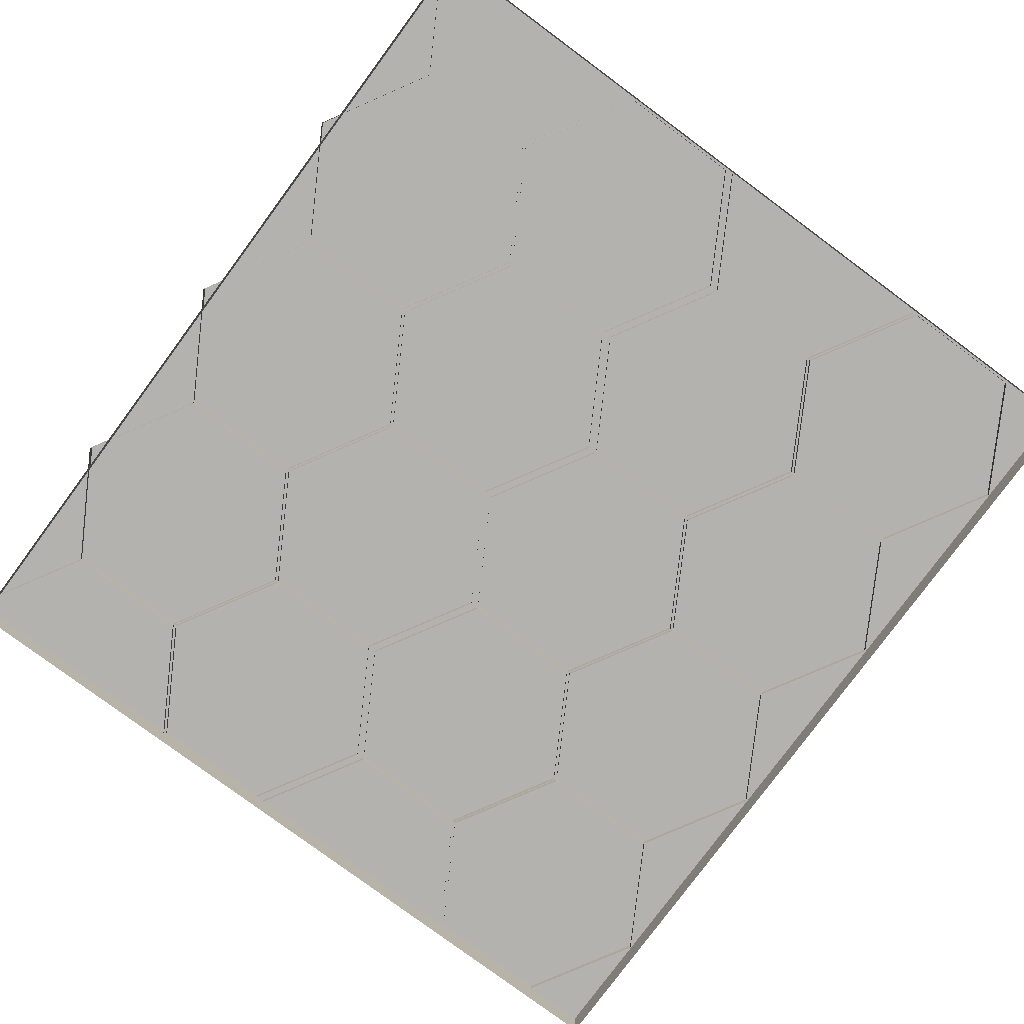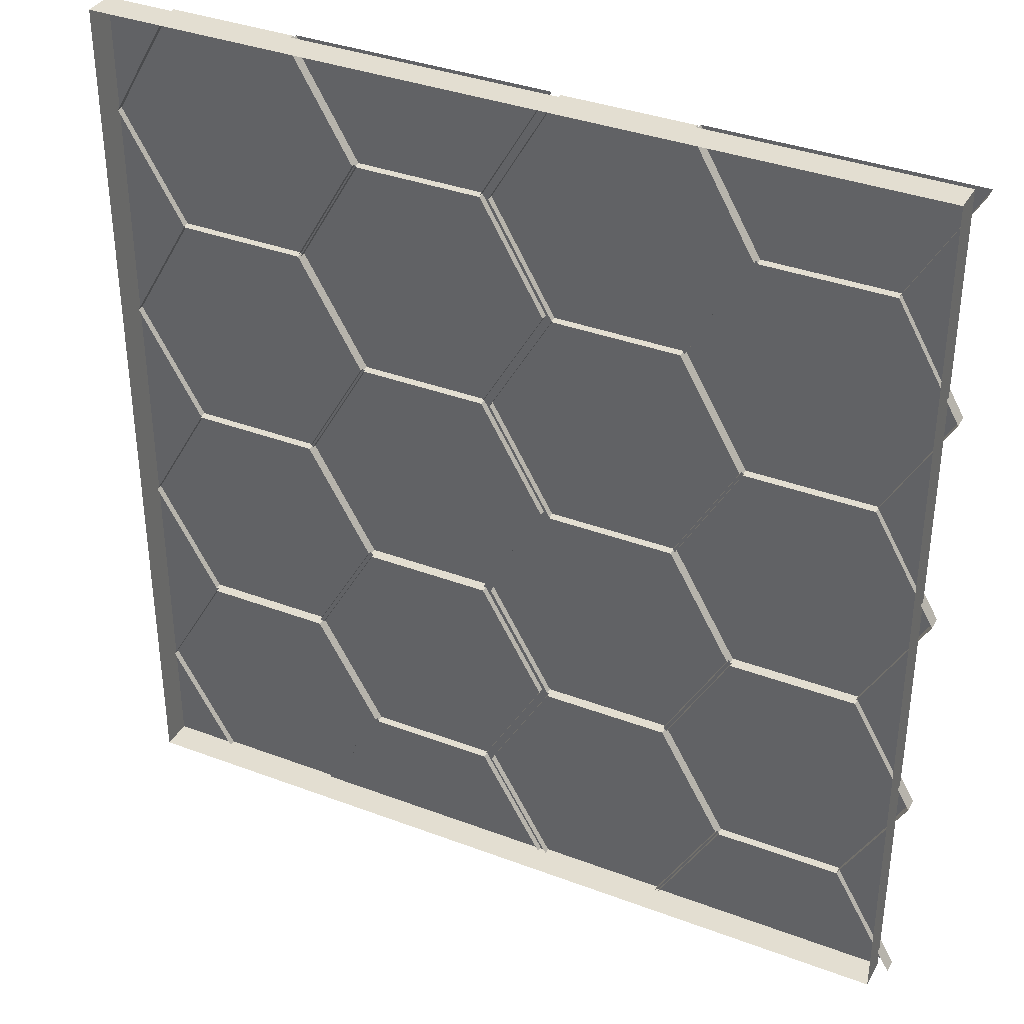
<metadata>
{"format":"obj","ext":"obj","renderer":"f3d","projection":"perspective","resolution":1024,"background":"white","views":[{"elev":-79.7,"azim":143.5,"up":"+Y"},{"elev":36.2,"azim":26.2,"up":"+Z"}]}
</metadata>
<code>
g default
v -9.63 0.3114 -20.5
v -6.917 0.3114 -15.8
v -1.49 0.3114 -15.8
v 1.223 0.3114 -20.5
v -9.63 0.92 -20.5
v -6.917 0.92 -15.8
v -1.49 0.92 -15.8
v 1.223 0.92 -20.5
v -4.204 0.92 -20.5
v -9.763 0.3114 -10.89
v -15.19 0.3114 -10.89
v -17.9 0.3114 -6.192
v -15.19 0.3114 -1.493
v -9.763 0.3114 -1.493
v -7.05 0.3114 -6.192
v -9.763 0.92 -10.89
v -15.19 0.92 -10.89
v -17.9 0.92 -6.192
v -15.19 0.92 -1.493
v -9.763 0.92 -1.493
v -7.05 0.92 -6.192
v -12.48 0.92 -6.192
v -18.01 0.5872 -20.58
v 17.46 0.5872 -20.58
v -18.01 -0.7314 -20.58
v 17.46 -0.7314 -20.58
v -18.01 -0.7314 17.5
v 17.46 -0.7314 17.5
v -18.01 0.5872 17.5
v 17.46 0.5872 17.5
v 15.3 0.3114 3.315
v 9.869 0.3114 3.315
v 7.156 0.3114 8.014
v 9.869 0.3114 12.71
v 15.3 0.3114 12.71
v 18.01 0.3114 8.014
v 15.3 0.92 3.315
v 9.869 0.92 3.315
v 7.156 0.92 8.014
v 9.869 0.92 12.71
v 15.3 0.92 12.71
v 18.01 0.92 8.014
v 12.58 0.92 8.014
v 15.3 0.3114 12.76
v 9.869 0.3114 12.76
v 7.156 0.3114 17.46
v 18.01 0.3114 17.46
v 15.3 0.92 12.76
v 9.869 0.92 12.76
v 7.156 0.92 17.46
v 18.01 0.92 17.46
v 12.58 0.92 17.46
v 7.023 0.3114 8.013
v 1.597 0.3114 8.013
v -1.116 0.3114 12.71
v 1.597 0.3114 17.41
v 7.023 0.3114 17.41
v 9.736 0.3114 12.71
v 7.023 0.92 8.013
v 1.597 0.92 8.013
v -1.116 0.92 12.71
v 1.597 0.92 17.41
v 7.023 0.92 17.41
v 9.736 0.92 12.71
v 4.31 0.92 12.71
v 15.3 0.3114 -6.145
v 9.869 0.3114 -6.145
v 7.156 0.3114 -1.446
v 9.869 0.3114 3.253
v 15.3 0.3114 3.253
v 18.01 0.3114 -1.446
v 15.3 0.92 -6.145
v 9.869 0.92 -6.145
v 7.156 0.92 -1.446
v 9.869 0.92 3.253
v 15.3 0.92 3.253
v 18.01 0.92 -1.446
v 12.58 0.92 -1.446
v 7.023 0.3114 -1.43
v 1.597 0.3114 -1.43
v -1.116 0.3114 3.269
v 1.597 0.3114 7.968
v 7.023 0.3114 7.968
v 9.736 0.3114 3.269
v 7.023 0.92 -1.43
v 1.597 0.92 -1.43
v -1.116 0.92 3.269
v 1.597 0.92 7.968
v 7.023 0.92 7.968
v 9.736 0.92 3.269
v 4.31 0.92 3.269
v 7.023 0.3114 -20.47
v 1.597 0.3114 -20.47
v -1.116 0.3114 -15.77
v 1.597 0.3114 -11.07
v 7.023 0.3114 -11.07
v 9.736 0.3114 -15.77
v 7.023 0.92 -20.47
v 1.597 0.92 -20.47
v -1.116 0.92 -15.77
v 1.597 0.92 -11.07
v 7.023 0.92 -11.07
v 9.736 0.92 -15.77
v 4.31 0.92 -15.77
v 15.3 0.3114 -15.72
v 9.869 0.3114 -15.72
v 7.156 0.3114 -11.02
v 9.869 0.3114 -6.324
v 15.3 0.3114 -6.324
v 18.01 0.3114 -11.02
v 15.3 0.92 -15.72
v 9.869 0.92 -15.72
v 7.156 0.92 -11.02
v 9.869 0.92 -6.324
v 15.3 0.92 -6.324
v 18.01 0.92 -11.02
v 12.58 0.92 -11.02
v 7.023 0.3114 -10.89
v 1.597 0.3114 -10.89
v -1.116 0.3114 -6.192
v 1.597 0.3114 -1.493
v 7.023 0.3114 -1.493
v 9.736 0.3114 -6.192
v 7.023 0.92 -10.89
v 1.597 0.92 -10.89
v -1.116 0.92 -6.192
v 1.597 0.92 -1.493
v 7.023 0.92 -1.493
v 9.736 0.92 -6.192
v 4.31 0.92 -6.192
v 7.156 0.3114 -20.5
v 9.869 0.3114 -15.8
v 15.3 0.3114 -15.8
v 18.01 0.3114 -20.5
v 7.156 0.92 -20.5
v 9.869 0.92 -15.8
v 15.3 0.92 -15.8
v 18.01 0.92 -20.5
v 12.58 0.92 -20.5
v -9.763 0.3114 -20.47
v -15.19 0.3114 -20.47
v -17.9 0.3114 -15.77
v -15.19 0.3114 -11.07
v -9.763 0.3114 -11.07
v -7.05 0.3114 -15.77
v -9.763 0.92 -20.47
v -15.19 0.92 -20.47
v -17.9 0.92 -15.77
v -15.19 0.92 -11.07
v -9.763 0.92 -11.07
v -7.05 0.92 -15.77
v -12.48 0.92 -15.77
v -1.49 0.3114 -6.145
v -6.917 0.3114 -6.145
v -9.63 0.3114 -1.446
v -6.917 0.3114 3.253
v -1.49 0.3114 3.253
v 1.223 0.3114 -1.446
v -1.49 0.92 -6.145
v -6.917 0.92 -6.145
v -9.63 0.92 -1.446
v -6.917 0.92 3.253
v -1.49 0.92 3.253
v 1.223 0.92 -1.446
v -4.204 0.92 -1.446
v -1.49 0.3114 3.315
v -6.917 0.3114 3.315
v -9.63 0.3114 8.014
v -6.917 0.3114 12.71
v -1.49 0.3114 12.71
v 1.223 0.3114 8.014
v -1.49 0.92 3.315
v -6.917 0.92 3.315
v -9.63 0.92 8.014
v -6.917 0.92 12.71
v -1.49 0.92 12.71
v 1.223 0.92 8.014
v -4.204 0.92 8.014
v -1.49 0.3114 -15.72
v -6.917 0.3114 -15.72
v -9.63 0.3114 -11.02
v -6.917 0.3114 -6.324
v -1.49 0.3114 -6.324
v 1.223 0.3114 -11.02
v -1.49 0.92 -15.72
v -6.917 0.92 -15.72
v -9.63 0.92 -11.02
v -6.917 0.92 -6.324
v -1.49 0.92 -6.324
v 1.223 0.92 -11.02
v -4.204 0.92 -11.02
v -9.763 0.3114 -1.43
v -15.19 0.3114 -1.43
v -17.9 0.3114 3.269
v -15.19 0.3114 7.968
v -9.763 0.3114 7.968
v -7.05 0.3114 3.269
v -9.763 0.92 -1.43
v -15.19 0.92 -1.43
v -17.9 0.92 3.269
v -15.19 0.92 7.968
v -9.763 0.92 7.968
v -7.05 0.92 3.269
v -12.48 0.92 3.269
v -1.49 0.3114 12.76
v -6.917 0.3114 12.76
v -9.63 0.3114 17.46
v 1.223 0.3114 17.46
v -1.49 0.92 12.76
v -6.917 0.92 12.76
v -9.63 0.92 17.46
v 1.223 0.92 17.46
v -4.204 0.92 17.46
v -9.763 0.3114 8.013
v -15.19 0.3114 8.013
v -17.9 0.3114 12.71
v -15.19 0.3114 17.41
v -9.763 0.3114 17.41
v -7.05 0.3114 12.71
v -9.763 0.92 8.013
v -15.19 0.92 8.013
v -17.9 0.92 12.71
v -15.19 0.92 17.41
v -9.763 0.92 17.41
v -7.05 0.92 12.71
v -12.48 0.92 12.71
g HEXFLOOR:pCylinder57
f 1 2 5
f 5 2 6
f 2 3 6
f 6 3 7
f 3 4 7
f 7 4 8
f 5 6 9
f 6 7 9
f 7 8 9
f 10 11 16
f 16 11 17
f 11 12 17
f 17 12 18
f 12 13 18
f 18 13 19
f 13 14 19
f 19 14 20
f 14 15 20
f 20 15 21
f 15 10 21
f 21 10 16
f 16 17 22
f 17 18 22
f 18 19 22
f 19 20 22
f 20 21 22
f 21 16 22
f 23 24 25
f 25 24 26
f 27 28 29
f 29 28 30
f 29 30 23
f 23 30 24
f 24 30 26
f 26 30 28
f 29 23 27
f 27 23 25
f 31 32 37
f 37 32 38
f 32 33 38
f 38 33 39
f 33 34 39
f 39 34 40
f 34 35 40
f 40 35 41
f 35 36 41
f 41 36 42
f 36 31 42
f 42 31 37
f 37 38 43
f 38 39 43
f 39 40 43
f 40 41 43
f 41 42 43
f 42 37 43
f 44 45 48
f 48 45 49
f 45 46 49
f 49 46 50
f 47 44 51
f 51 44 48
f 48 49 52
f 49 50 52
f 51 48 52
f 53 54 59
f 59 54 60
f 54 55 60
f 60 55 61
f 55 56 61
f 61 56 62
f 56 57 62
f 62 57 63
f 57 58 63
f 63 58 64
f 58 53 64
f 64 53 59
f 59 60 65
f 60 61 65
f 61 62 65
f 62 63 65
f 63 64 65
f 64 59 65
f 66 67 72
f 72 67 73
f 67 68 73
f 73 68 74
f 68 69 74
f 74 69 75
f 69 70 75
f 75 70 76
f 70 71 76
f 76 71 77
f 71 66 77
f 77 66 72
f 72 73 78
f 73 74 78
f 74 75 78
f 75 76 78
f 76 77 78
f 77 72 78
f 79 80 85
f 85 80 86
f 80 81 86
f 86 81 87
f 81 82 87
f 87 82 88
f 82 83 88
f 88 83 89
f 83 84 89
f 89 84 90
f 84 79 90
f 90 79 85
f 85 86 91
f 86 87 91
f 87 88 91
f 88 89 91
f 89 90 91
f 90 85 91
f 92 93 98
f 98 93 99
f 93 94 99
f 99 94 100
f 94 95 100
f 100 95 101
f 95 96 101
f 101 96 102
f 96 97 102
f 102 97 103
f 97 92 103
f 103 92 98
f 98 99 104
f 99 100 104
f 100 101 104
f 101 102 104
f 102 103 104
f 103 98 104
f 105 106 111
f 111 106 112
f 106 107 112
f 112 107 113
f 107 108 113
f 113 108 114
f 108 109 114
f 114 109 115
f 109 110 115
f 115 110 116
f 110 105 116
f 116 105 111
f 111 112 117
f 112 113 117
f 113 114 117
f 114 115 117
f 115 116 117
f 116 111 117
f 118 119 124
f 124 119 125
f 119 120 125
f 125 120 126
f 120 121 126
f 126 121 127
f 121 122 127
f 127 122 128
f 122 123 128
f 128 123 129
f 123 118 129
f 129 118 124
f 124 125 130
f 125 126 130
f 126 127 130
f 127 128 130
f 128 129 130
f 129 124 130
f 131 132 135
f 135 132 136
f 132 133 136
f 136 133 137
f 133 134 137
f 137 134 138
f 135 136 139
f 136 137 139
f 137 138 139
f 140 141 146
f 146 141 147
f 141 142 147
f 147 142 148
f 142 143 148
f 148 143 149
f 143 144 149
f 149 144 150
f 144 145 150
f 150 145 151
f 145 140 151
f 151 140 146
f 146 147 152
f 147 148 152
f 148 149 152
f 149 150 152
f 150 151 152
f 151 146 152
f 153 154 159
f 159 154 160
f 154 155 160
f 160 155 161
f 155 156 161
f 161 156 162
f 156 157 162
f 162 157 163
f 157 158 163
f 163 158 164
f 158 153 164
f 164 153 159
f 159 160 165
f 160 161 165
f 161 162 165
f 162 163 165
f 163 164 165
f 164 159 165
f 166 167 172
f 172 167 173
f 167 168 173
f 173 168 174
f 168 169 174
f 174 169 175
f 169 170 175
f 175 170 176
f 170 171 176
f 176 171 177
f 171 166 177
f 177 166 172
f 172 173 178
f 173 174 178
f 174 175 178
f 175 176 178
f 176 177 178
f 177 172 178
f 179 180 185
f 185 180 186
f 180 181 186
f 186 181 187
f 181 182 187
f 187 182 188
f 182 183 188
f 188 183 189
f 183 184 189
f 189 184 190
f 184 179 190
f 190 179 185
f 185 186 191
f 186 187 191
f 187 188 191
f 188 189 191
f 189 190 191
f 190 185 191
f 192 193 198
f 198 193 199
f 193 194 199
f 199 194 200
f 194 195 200
f 200 195 201
f 195 196 201
f 201 196 202
f 196 197 202
f 202 197 203
f 197 192 203
f 203 192 198
f 198 199 204
f 199 200 204
f 200 201 204
f 201 202 204
f 202 203 204
f 203 198 204
f 205 206 209
f 209 206 210
f 206 207 210
f 210 207 211
f 208 205 212
f 212 205 209
f 209 210 213
f 210 211 213
f 212 209 213
f 214 215 220
f 220 215 221
f 215 216 221
f 221 216 222
f 216 217 222
f 222 217 223
f 217 218 223
f 223 218 224
f 218 219 224
f 224 219 225
f 219 214 225
f 225 214 220
f 220 221 226
f 221 222 226
f 222 223 226
f 223 224 226
f 224 225 226
f 225 220 226
g default
v -9.63 0.3114 -20.5
v -6.917 0.3114 -15.8
v -1.49 0.3114 -15.8
v 1.223 0.3114 -20.5
v -9.63 0.92 -20.5
v -6.917 0.92 -15.8
v -1.49 0.92 -15.8
v 1.223 0.92 -20.5
v -4.204 0.92 -20.5
v -9.763 0.3114 -10.89
v -15.19 0.3114 -10.89
v -17.9 0.3114 -6.192
v -15.19 0.3114 -1.493
v -9.763 0.3114 -1.493
v -7.05 0.3114 -6.192
v -9.763 0.92 -10.89
v -15.19 0.92 -10.89
v -17.9 0.92 -6.192
v -15.19 0.92 -1.493
v -9.763 0.92 -1.493
v -7.05 0.92 -6.192
v -12.48 0.92 -6.192
v -18.01 0.5872 -20.58
v 17.46 0.5872 -20.58
v -18.01 -0.7314 -20.58
v 17.46 -0.7314 -20.58
v -18.01 -0.7314 17.5
v 17.46 -0.7314 17.5
v -18.01 0.5872 17.5
v 17.46 0.5872 17.5
v 15.3 0.3114 3.315
v 9.869 0.3114 3.315
v 7.156 0.3114 8.014
v 9.869 0.3114 12.71
v 15.3 0.3114 12.71
v 18.01 0.3114 8.014
v 15.3 0.92 3.315
v 9.869 0.92 3.315
v 7.156 0.92 8.014
v 9.869 0.92 12.71
v 15.3 0.92 12.71
v 18.01 0.92 8.014
v 12.58 0.92 8.014
v 15.3 0.3114 12.76
v 9.869 0.3114 12.76
v 7.156 0.3114 17.46
v 18.01 0.3114 17.46
v 15.3 0.92 12.76
v 9.869 0.92 12.76
v 7.156 0.92 17.46
v 18.01 0.92 17.46
v 12.58 0.92 17.46
v 7.023 0.3114 8.013
v 1.597 0.3114 8.013
v -1.116 0.3114 12.71
v 1.597 0.3114 17.41
v 7.023 0.3114 17.41
v 9.736 0.3114 12.71
v 7.023 0.92 8.013
v 1.597 0.92 8.013
v -1.116 0.92 12.71
v 1.597 0.92 17.41
v 7.023 0.92 17.41
v 9.736 0.92 12.71
v 4.31 0.92 12.71
v 15.3 0.3114 -6.145
v 9.869 0.3114 -6.145
v 7.156 0.3114 -1.446
v 9.869 0.3114 3.253
v 15.3 0.3114 3.253
v 18.01 0.3114 -1.446
v 15.3 0.92 -6.145
v 9.869 0.92 -6.145
v 7.156 0.92 -1.446
v 9.869 0.92 3.253
v 15.3 0.92 3.253
v 18.01 0.92 -1.446
v 12.58 0.92 -1.446
v 7.023 0.3114 -1.43
v 1.597 0.3114 -1.43
v -1.116 0.3114 3.269
v 1.597 0.3114 7.968
v 7.023 0.3114 7.968
v 9.736 0.3114 3.269
v 7.023 0.92 -1.43
v 1.597 0.92 -1.43
v -1.116 0.92 3.269
v 1.597 0.92 7.968
v 7.023 0.92 7.968
v 9.736 0.92 3.269
v 4.31 0.92 3.269
v 7.023 0.3114 -20.47
v 1.597 0.3114 -20.47
v -1.116 0.3114 -15.77
v 1.597 0.3114 -11.07
v 7.023 0.3114 -11.07
v 9.736 0.3114 -15.77
v 7.023 0.92 -20.47
v 1.597 0.92 -20.47
v -1.116 0.92 -15.77
v 1.597 0.92 -11.07
v 7.023 0.92 -11.07
v 9.736 0.92 -15.77
v 4.31 0.92 -15.77
v 15.3 0.3114 -15.72
v 9.869 0.3114 -15.72
v 7.156 0.3114 -11.02
v 9.869 0.3114 -6.324
v 15.3 0.3114 -6.324
v 18.01 0.3114 -11.02
v 15.3 0.92 -15.72
v 9.869 0.92 -15.72
v 7.156 0.92 -11.02
v 9.869 0.92 -6.324
v 15.3 0.92 -6.324
v 18.01 0.92 -11.02
v 12.58 0.92 -11.02
v 7.023 0.3114 -10.89
v 1.597 0.3114 -10.89
v -1.116 0.3114 -6.192
v 1.597 0.3114 -1.493
v 7.023 0.3114 -1.493
v 9.736 0.3114 -6.192
v 7.023 0.92 -10.89
v 1.597 0.92 -10.89
v -1.116 0.92 -6.192
v 1.597 0.92 -1.493
v 7.023 0.92 -1.493
v 9.736 0.92 -6.192
v 4.31 0.92 -6.192
v 7.156 0.3114 -20.5
v 9.869 0.3114 -15.8
v 15.3 0.3114 -15.8
v 18.01 0.3114 -20.5
v 7.156 0.92 -20.5
v 9.869 0.92 -15.8
v 15.3 0.92 -15.8
v 18.01 0.92 -20.5
v 12.58 0.92 -20.5
v -9.763 0.3114 -20.47
v -15.19 0.3114 -20.47
v -17.9 0.3114 -15.77
v -15.19 0.3114 -11.07
v -9.763 0.3114 -11.07
v -7.05 0.3114 -15.77
v -9.763 0.92 -20.47
v -15.19 0.92 -20.47
v -17.9 0.92 -15.77
v -15.19 0.92 -11.07
v -9.763 0.92 -11.07
v -7.05 0.92 -15.77
v -12.48 0.92 -15.77
v -1.49 0.3114 -6.145
v -6.917 0.3114 -6.145
v -9.63 0.3114 -1.446
v -6.917 0.3114 3.253
v -1.49 0.3114 3.253
v 1.223 0.3114 -1.446
v -1.49 0.92 -6.145
v -6.917 0.92 -6.145
v -9.63 0.92 -1.446
v -6.917 0.92 3.253
v -1.49 0.92 3.253
v 1.223 0.92 -1.446
v -4.204 0.92 -1.446
v -1.49 0.3114 3.315
v -6.917 0.3114 3.315
v -9.63 0.3114 8.014
v -6.917 0.3114 12.71
v -1.49 0.3114 12.71
v 1.223 0.3114 8.014
v -1.49 0.92 3.315
v -6.917 0.92 3.315
v -9.63 0.92 8.014
v -6.917 0.92 12.71
v -1.49 0.92 12.71
v 1.223 0.92 8.014
v -4.204 0.92 8.014
v -1.49 0.3114 -15.72
v -6.917 0.3114 -15.72
v -9.63 0.3114 -11.02
v -6.917 0.3114 -6.324
v -1.49 0.3114 -6.324
v 1.223 0.3114 -11.02
v -1.49 0.92 -15.72
v -6.917 0.92 -15.72
v -9.63 0.92 -11.02
v -6.917 0.92 -6.324
v -1.49 0.92 -6.324
v 1.223 0.92 -11.02
v -4.204 0.92 -11.02
v -9.763 0.3114 -1.43
v -15.19 0.3114 -1.43
v -17.9 0.3114 3.269
v -15.19 0.3114 7.968
v -9.763 0.3114 7.968
v -7.05 0.3114 3.269
v -9.763 0.92 -1.43
v -15.19 0.92 -1.43
v -17.9 0.92 3.269
v -15.19 0.92 7.968
v -9.763 0.92 7.968
v -7.05 0.92 3.269
v -12.48 0.92 3.269
v -1.49 0.3114 12.76
v -6.917 0.3114 12.76
v -9.63 0.3114 17.46
v 1.223 0.3114 17.46
v -1.49 0.92 12.76
v -6.917 0.92 12.76
v -9.63 0.92 17.46
v 1.223 0.92 17.46
v -4.204 0.92 17.46
v -9.763 0.3114 8.013
v -15.19 0.3114 8.013
v -17.9 0.3114 12.71
v -15.19 0.3114 17.41
v -9.763 0.3114 17.41
v -7.05 0.3114 12.71
v -9.763 0.92 8.013
v -15.19 0.92 8.013
v -17.9 0.92 12.71
v -15.19 0.92 17.41
v -9.763 0.92 17.41
v -7.05 0.92 12.71
v -12.48 0.92 12.71
g HEXFLOOR:pCylinder57
f 227 228 231
f 231 228 232
f 228 229 232
f 232 229 233
f 229 230 233
f 233 230 234
f 231 232 235
f 232 233 235
f 233 234 235
f 236 237 242
f 242 237 243
f 237 238 243
f 243 238 244
f 238 239 244
f 244 239 245
f 239 240 245
f 245 240 246
f 240 241 246
f 246 241 247
f 241 236 247
f 247 236 242
f 242 243 248
f 243 244 248
f 244 245 248
f 245 246 248
f 246 247 248
f 247 242 248
f 249 250 251
f 251 250 252
f 253 254 255
f 255 254 256
f 255 256 249
f 249 256 250
f 250 256 252
f 252 256 254
f 255 249 253
f 253 249 251
f 257 258 263
f 263 258 264
f 258 259 264
f 264 259 265
f 259 260 265
f 265 260 266
f 260 261 266
f 266 261 267
f 261 262 267
f 267 262 268
f 262 257 268
f 268 257 263
f 263 264 269
f 264 265 269
f 265 266 269
f 266 267 269
f 267 268 269
f 268 263 269
f 270 271 274
f 274 271 275
f 271 272 275
f 275 272 276
f 273 270 277
f 277 270 274
f 274 275 278
f 275 276 278
f 277 274 278
f 279 280 285
f 285 280 286
f 280 281 286
f 286 281 287
f 281 282 287
f 287 282 288
f 282 283 288
f 288 283 289
f 283 284 289
f 289 284 290
f 284 279 290
f 290 279 285
f 285 286 291
f 286 287 291
f 287 288 291
f 288 289 291
f 289 290 291
f 290 285 291
f 292 293 298
f 298 293 299
f 293 294 299
f 299 294 300
f 294 295 300
f 300 295 301
f 295 296 301
f 301 296 302
f 296 297 302
f 302 297 303
f 297 292 303
f 303 292 298
f 298 299 304
f 299 300 304
f 300 301 304
f 301 302 304
f 302 303 304
f 303 298 304
f 305 306 311
f 311 306 312
f 306 307 312
f 312 307 313
f 307 308 313
f 313 308 314
f 308 309 314
f 314 309 315
f 309 310 315
f 315 310 316
f 310 305 316
f 316 305 311
f 311 312 317
f 312 313 317
f 313 314 317
f 314 315 317
f 315 316 317
f 316 311 317
f 318 319 324
f 324 319 325
f 319 320 325
f 325 320 326
f 320 321 326
f 326 321 327
f 321 322 327
f 327 322 328
f 322 323 328
f 328 323 329
f 323 318 329
f 329 318 324
f 324 325 330
f 325 326 330
f 326 327 330
f 327 328 330
f 328 329 330
f 329 324 330
f 331 332 337
f 337 332 338
f 332 333 338
f 338 333 339
f 333 334 339
f 339 334 340
f 334 335 340
f 340 335 341
f 335 336 341
f 341 336 342
f 336 331 342
f 342 331 337
f 337 338 343
f 338 339 343
f 339 340 343
f 340 341 343
f 341 342 343
f 342 337 343
f 344 345 350
f 350 345 351
f 345 346 351
f 351 346 352
f 346 347 352
f 352 347 353
f 347 348 353
f 353 348 354
f 348 349 354
f 354 349 355
f 349 344 355
f 355 344 350
f 350 351 356
f 351 352 356
f 352 353 356
f 353 354 356
f 354 355 356
f 355 350 356
f 357 358 361
f 361 358 362
f 358 359 362
f 362 359 363
f 359 360 363
f 363 360 364
f 361 362 365
f 362 363 365
f 363 364 365
f 366 367 372
f 372 367 373
f 367 368 373
f 373 368 374
f 368 369 374
f 374 369 375
f 369 370 375
f 375 370 376
f 370 371 376
f 376 371 377
f 371 366 377
f 377 366 372
f 372 373 378
f 373 374 378
f 374 375 378
f 375 376 378
f 376 377 378
f 377 372 378
f 379 380 385
f 385 380 386
f 380 381 386
f 386 381 387
f 381 382 387
f 387 382 388
f 382 383 388
f 388 383 389
f 383 384 389
f 389 384 390
f 384 379 390
f 390 379 385
f 385 386 391
f 386 387 391
f 387 388 391
f 388 389 391
f 389 390 391
f 390 385 391
f 392 393 398
f 398 393 399
f 393 394 399
f 399 394 400
f 394 395 400
f 400 395 401
f 395 396 401
f 401 396 402
f 396 397 402
f 402 397 403
f 397 392 403
f 403 392 398
f 398 399 404
f 399 400 404
f 400 401 404
f 401 402 404
f 402 403 404
f 403 398 404
f 405 406 411
f 411 406 412
f 406 407 412
f 412 407 413
f 407 408 413
f 413 408 414
f 408 409 414
f 414 409 415
f 409 410 415
f 415 410 416
f 410 405 416
f 416 405 411
f 411 412 417
f 412 413 417
f 413 414 417
f 414 415 417
f 415 416 417
f 416 411 417
f 418 419 424
f 424 419 425
f 419 420 425
f 425 420 426
f 420 421 426
f 426 421 427
f 421 422 427
f 427 422 428
f 422 423 428
f 428 423 429
f 423 418 429
f 429 418 424
f 424 425 430
f 425 426 430
f 426 427 430
f 427 428 430
f 428 429 430
f 429 424 430
f 431 432 435
f 435 432 436
f 432 433 436
f 436 433 437
f 434 431 438
f 438 431 435
f 435 436 439
f 436 437 439
f 438 435 439
f 440 441 446
f 446 441 447
f 441 442 447
f 447 442 448
f 442 443 448
f 448 443 449
f 443 444 449
f 449 444 450
f 444 445 450
f 450 445 451
f 445 440 451
f 451 440 446
f 446 447 452
f 447 448 452
f 448 449 452
f 449 450 452
f 450 451 452
f 451 446 452

</code>
